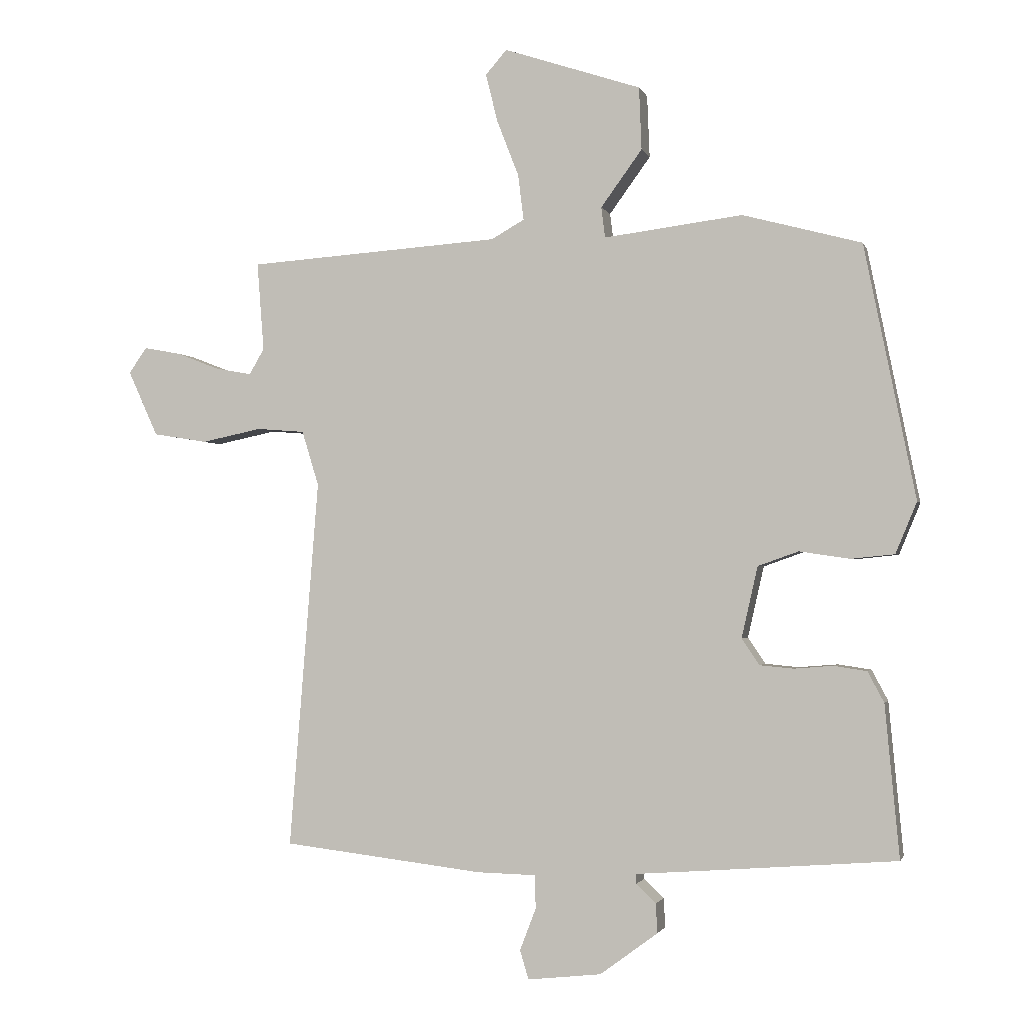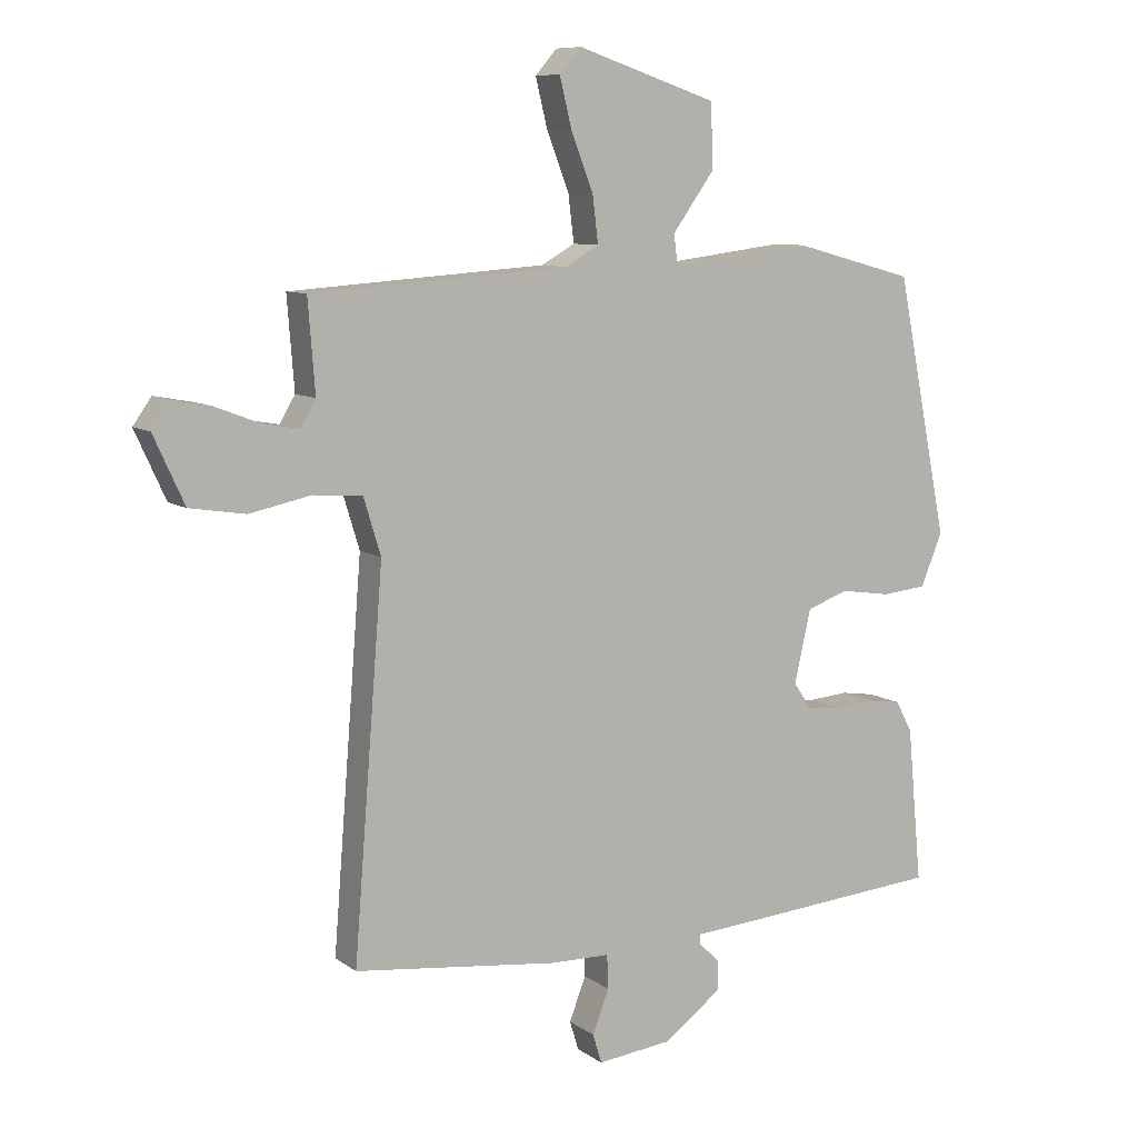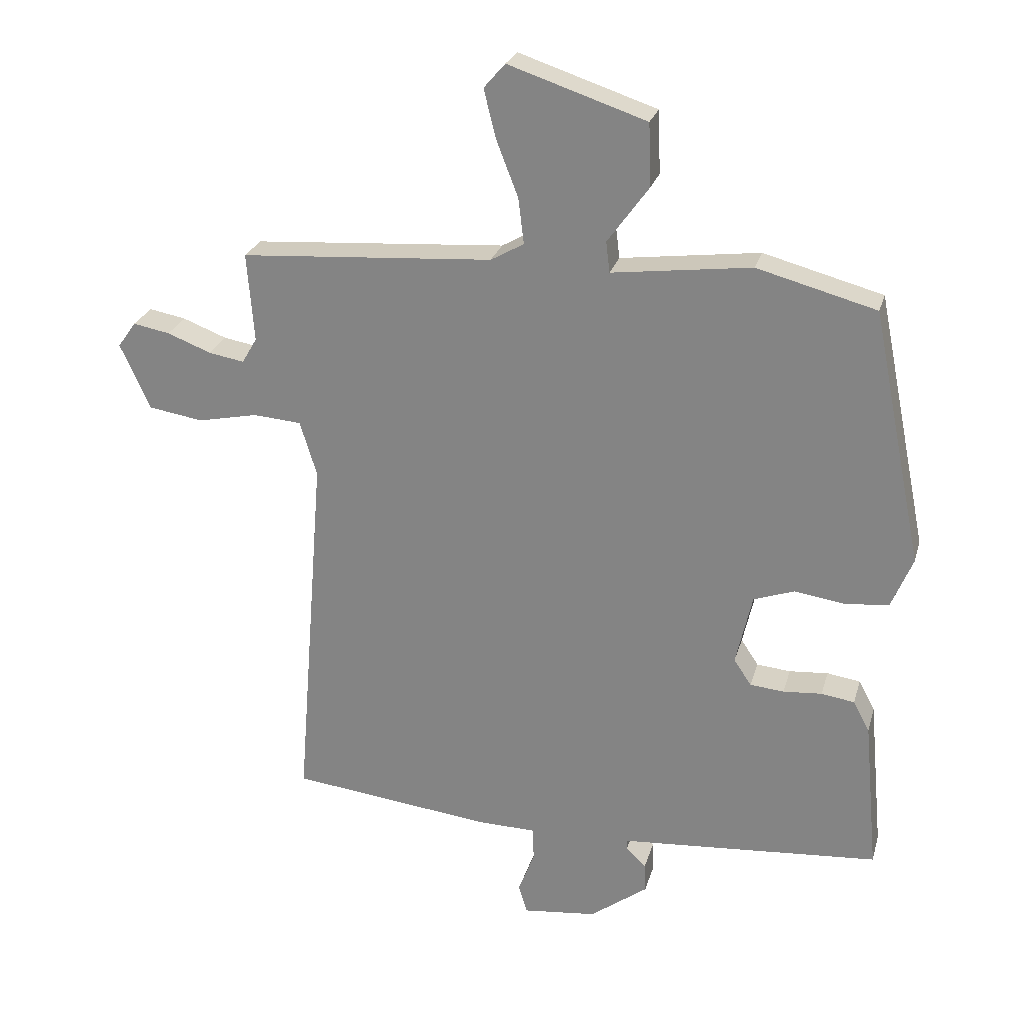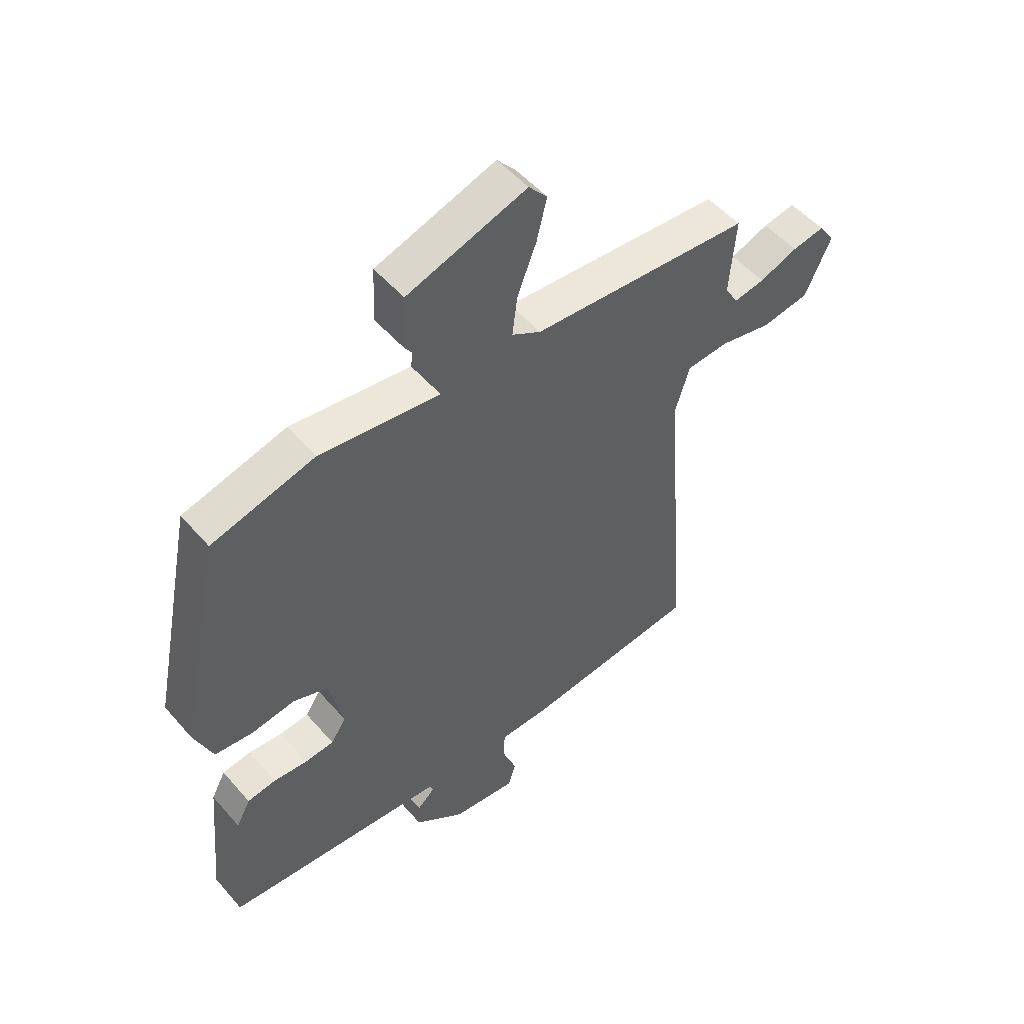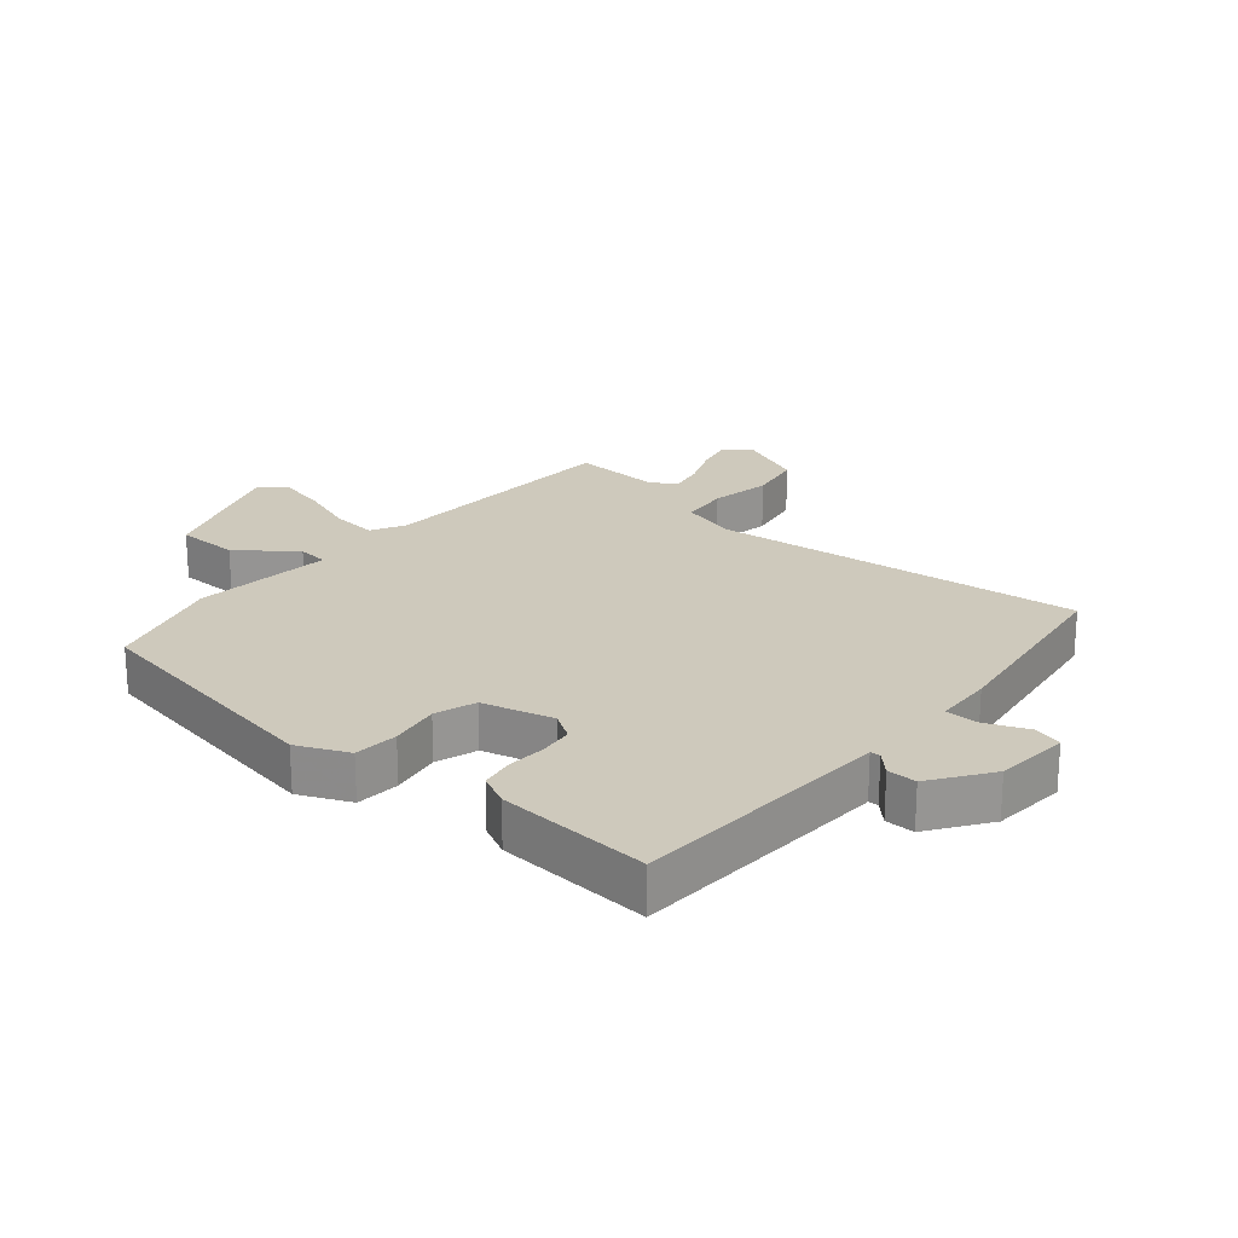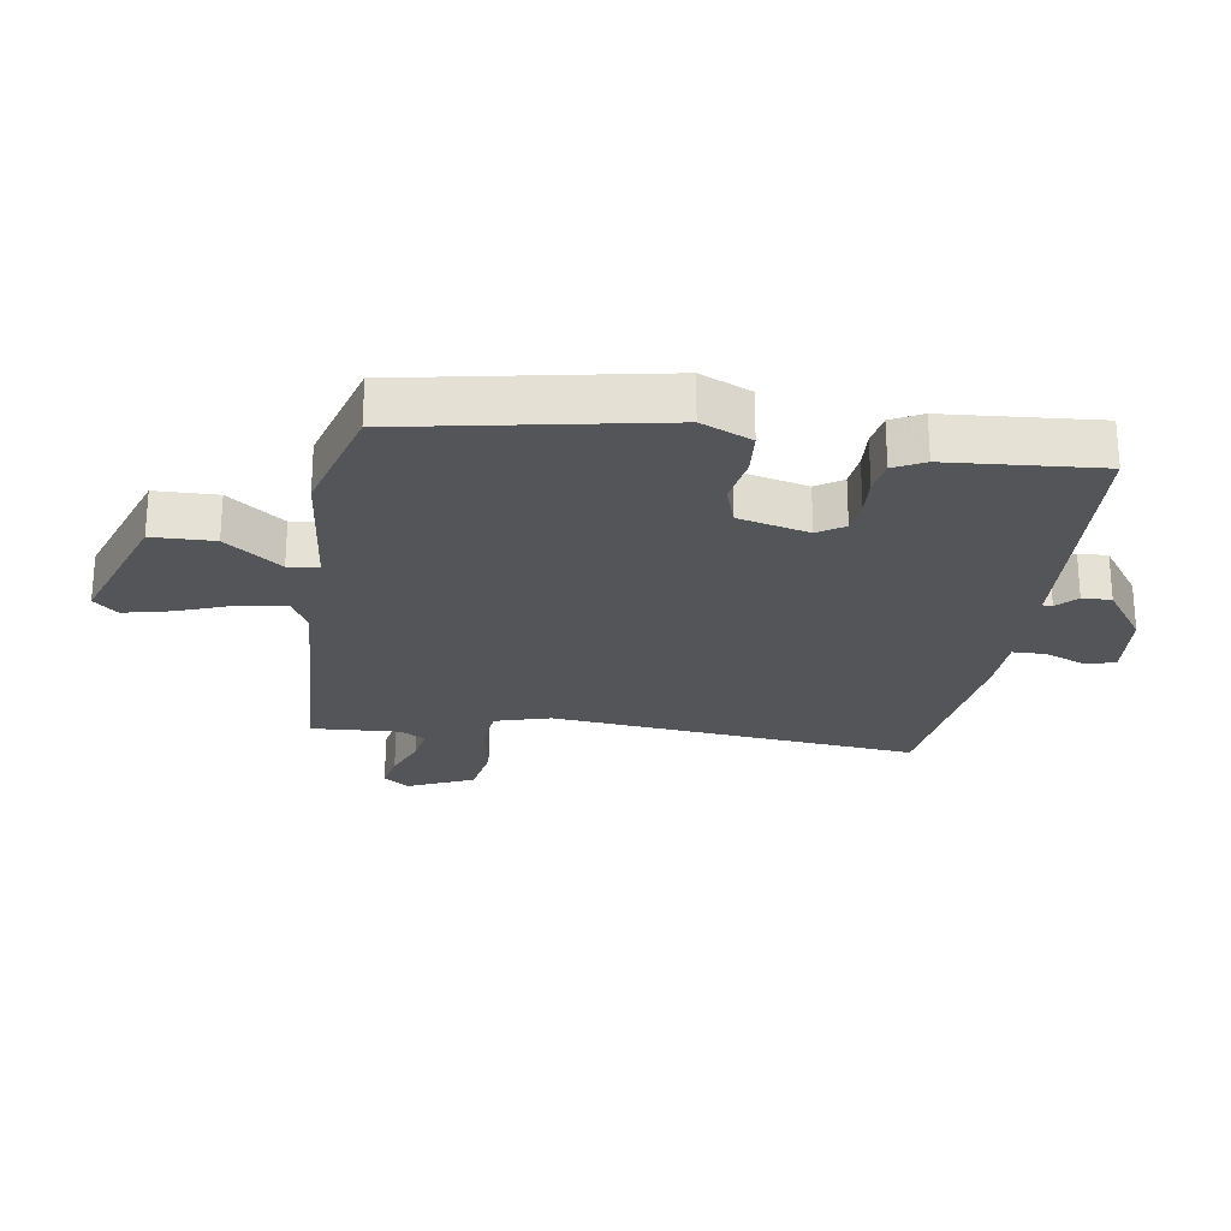
<metadata>
{"format":"obj","ext":"obj","renderer":"f3d","projection":"perspective","resolution":1024,"background":"white","views":[{"elev":-1.8,"azim":14.0,"up":"+Z"},{"elev":8.9,"azim":-29.8,"up":"+Z"},{"elev":25.3,"azim":14.7,"up":"+Z"},{"elev":51.5,"azim":140.6,"up":"+Z"},{"elev":22.4,"azim":128.8,"up":"+Y"},{"elev":-24.6,"azim":80.3,"up":"+Y"}]}
</metadata>
<code>
v 0.499 0.07 -0.492
v 0.178 0.07 -0.517
v 0.083 0.07 -0.524
v 0.083 0.07 -0.54
v 0.115 0.07 -0.57
v 0.117 0.07 -0.617
v 0.025 0.07 -0.685
v -0.093 0.07 -0.698
v -0.107 0.07 -0.652
v -0.081 0.07 -0.584
v -0.083 0.07 -0.531
v -0.176 0.07 -0.529
v -0.498 0.07 -0.491
v -0.451 0.07 0.101
v -0.478 0.07 0.189
v -0.555 0.07 0.195
v -0.651 0.07 0.175
v -0.738 0.07 0.189
v -0.786 0.07 0.294
v -0.757 0.07 0.335
v -0.698 0.07 0.324
v -0.628 0.07 0.297
v -0.571 0.07 0.287
v -0.547 0.07 0.328
v -0.558 0.07 0.47
v -0.154 0.07 0.498
v -0.101 0.07 0.528
v -0.11 0.07 0.601
v -0.145 0.07 0.691
v -0.164 0.07 0.768
v -0.13 0.07 0.807
v 0.09 0.07 0.734
v 0.094 0.07 0.634
v 0.028 0.07 0.543
v 0.034 0.07 0.494
v 0.256 0.07 0.522
v 0.446 0.07 0.471
v 0.528 0.07 0.065
v 0.494 0.07 -0.017
v 0.424 0.07 -0.024
v 0.344 0.07 -0.012
v 0.279 0.07 -0.035
v 0.253 0.07 -0.149
v 0.281 0.07 -0.191
v 0.335 0.07 -0.196
v 0.397 0.07 -0.191
v 0.45 0.07 -0.199
v 0.476 0.07 -0.248
v 0.499 0 -0.492
v 0.178 0 -0.517
v 0.083 0 -0.524
v 0.083 0 -0.54
v 0.115 0 -0.57
v 0.117 0 -0.617
v 0.025 0 -0.685
v -0.093 0 -0.698
v -0.107 0 -0.652
v -0.081 0 -0.584
v -0.083 0 -0.531
v -0.176 0 -0.529
v -0.498 0 -0.491
v -0.451 0 0.101
v -0.478 0 0.189
v -0.555 0 0.195
v -0.651 0 0.175
v -0.738 0 0.189
v -0.786 0 0.294
v -0.757 0 0.335
v -0.698 0 0.324
v -0.628 0 0.297
v -0.571 0 0.287
v -0.547 0 0.328
v -0.558 0 0.47
v -0.154 0 0.498
v -0.101 0 0.528
v -0.11 0 0.601
v -0.145 0 0.691
v -0.164 0 0.768
v -0.13 0 0.807
v 0.09 0 0.734
v 0.094 0 0.634
v 0.028 0 0.543
v 0.034 0 0.494
v 0.256 0 0.522
v 0.446 0 0.471
v 0.528 0 0.065
v 0.494 0 -0.017
v 0.424 0 -0.024
v 0.344 0 -0.012
v 0.279 0 -0.035
v 0.253 0 -0.149
v 0.281 0 -0.191
v 0.335 0 -0.196
v 0.397 0 -0.191
v 0.45 0 -0.199
v 0.476 0 -0.248
f 1 2 3
f 48 1 3
f 47 48 3
f 46 47 3
f 45 46 3
f 44 45 3
f 43 44 3
f 42 43 3
f 39 40 41
f 38 39 41
f 37 38 41
f 36 37 41
f 35 36 41
f 35 41 42
f 32 33 34
f 31 32 34
f 30 31 34
f 29 30 34
f 28 29 34
f 27 28 34 35
f 35 42 3
f 27 35 3
f 26 27 3
f 20 21 22
f 19 20 22
f 18 19 22
f 17 18 22
f 16 17 22
f 15 16 22 23
f 11 12 13 14
f 11 14 15
f 8 9 10
f 7 8 10
f 6 7 10
f 5 6 10
f 4 5 10
f 4 10 11
f 4 11 15
f 3 4 15
f 26 3 15
f 25 26 15
f 24 25 15
f 15 23 24
f 51 50 49
f 51 49 96
f 51 96 95
f 51 95 94
f 51 94 93
f 51 93 92
f 51 92 91
f 51 91 90
f 89 88 87
f 89 87 86
f 89 86 85
f 89 85 84
f 89 84 83
f 90 89 83
f 82 81 80
f 82 80 79
f 82 79 78
f 82 78 77
f 82 77 76
f 83 82 76 75
f 51 90 83
f 51 83 75
f 51 75 74
f 70 69 68
f 70 68 67
f 70 67 66
f 70 66 65
f 70 65 64
f 71 70 64 63
f 62 61 60 59
f 63 62 59
f 58 57 56
f 58 56 55
f 58 55 54
f 58 54 53
f 58 53 52
f 59 58 52
f 63 59 52
f 63 52 51
f 63 51 74
f 63 74 73
f 63 73 72
f 72 71 63
f 1 49 50 2
f 2 50 51 3
f 3 51 52 4
f 4 52 53 5
f 5 53 54 6
f 6 54 55 7
f 7 55 56 8
f 8 56 57 9
f 9 57 58 10
f 10 58 59 11
f 11 59 60 12
f 12 60 61 13
f 13 61 62 14
f 14 62 63 15
f 15 63 64 16
f 16 64 65 17
f 17 65 66 18
f 18 66 67 19
f 19 67 68 20
f 20 68 69 21
f 21 69 70 22
f 22 70 71 23
f 23 71 72 24
f 24 72 73 25
f 25 73 74 26
f 26 74 75 27
f 27 75 76 28
f 28 76 77 29
f 29 77 78 30
f 30 78 79 31
f 31 79 80 32
f 32 80 81 33
f 33 81 82 34
f 34 82 83 35
f 35 83 84 36
f 36 84 85 37
f 37 85 86 38
f 38 86 87 39
f 39 87 88 40
f 40 88 89 41
f 41 89 90 42
f 42 90 91 43
f 43 91 92 44
f 44 92 93 45
f 45 93 94 46
f 46 94 95 47
f 47 95 96 48
f 48 96 49 1

</code>
